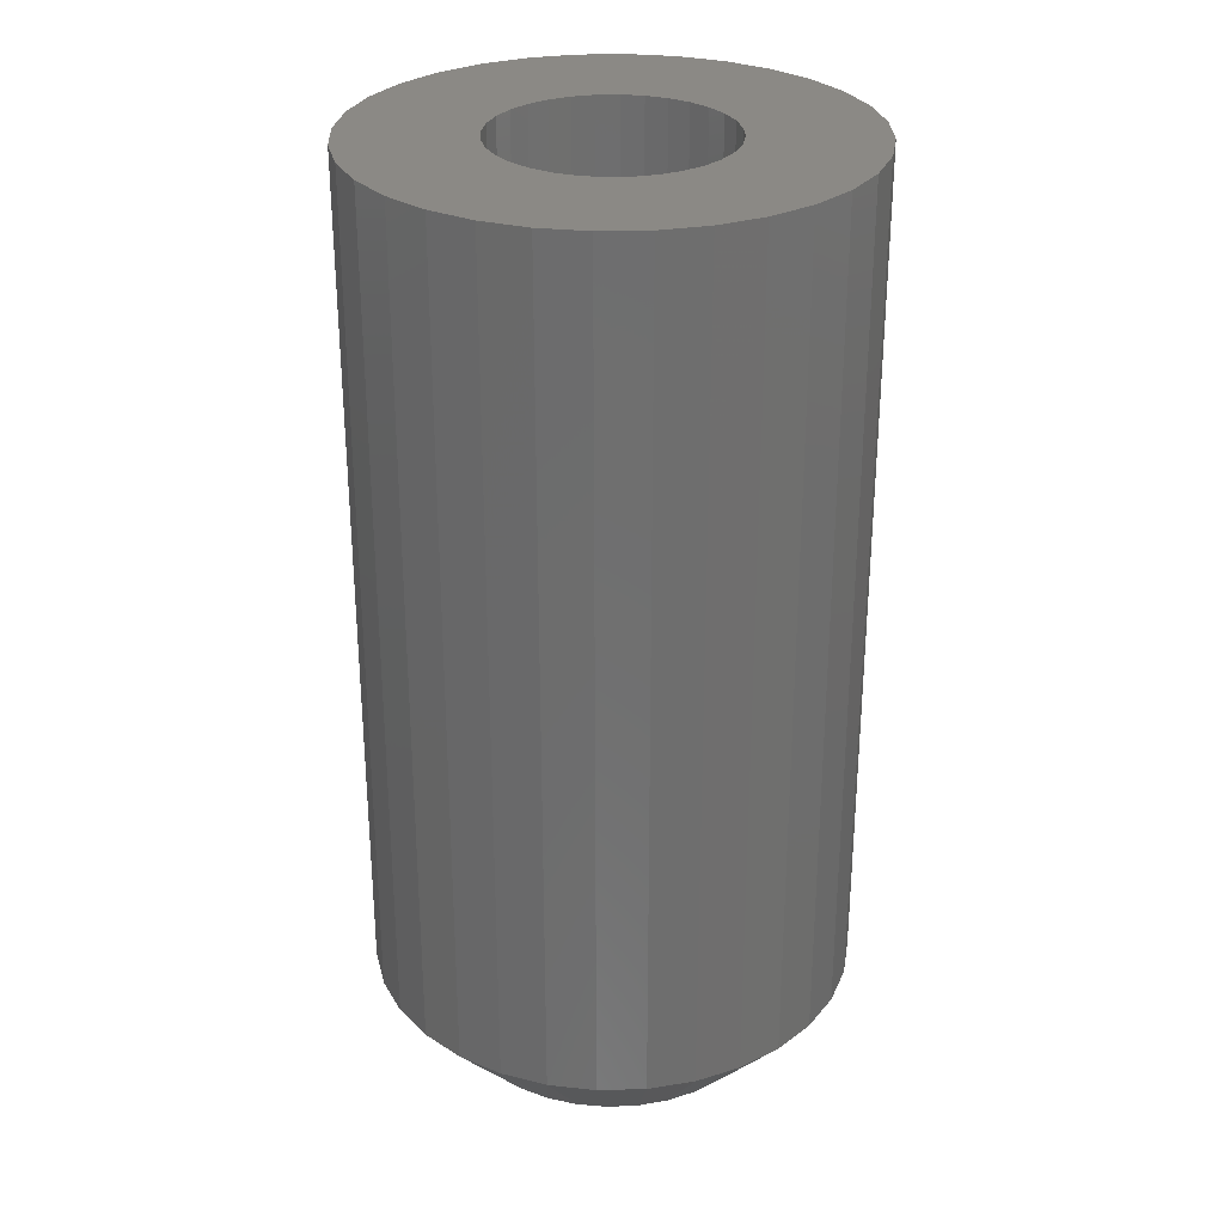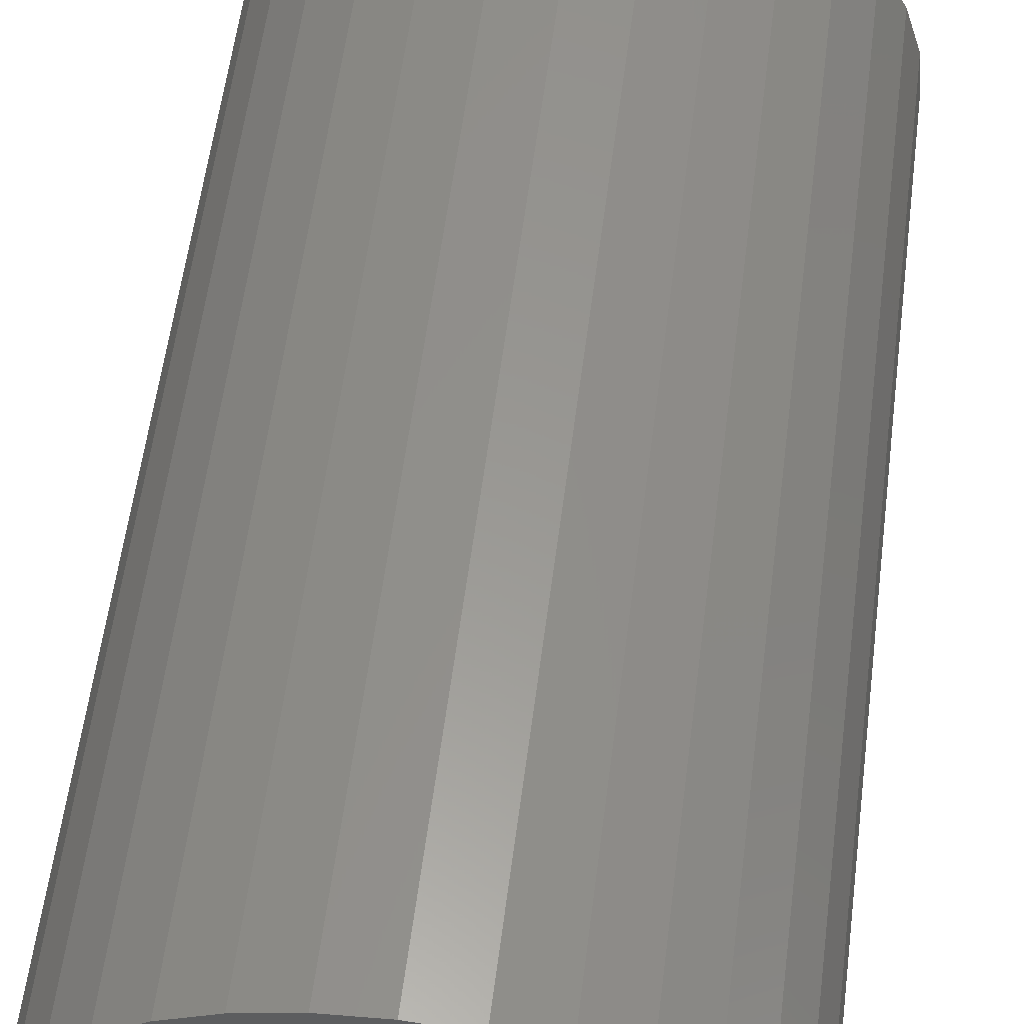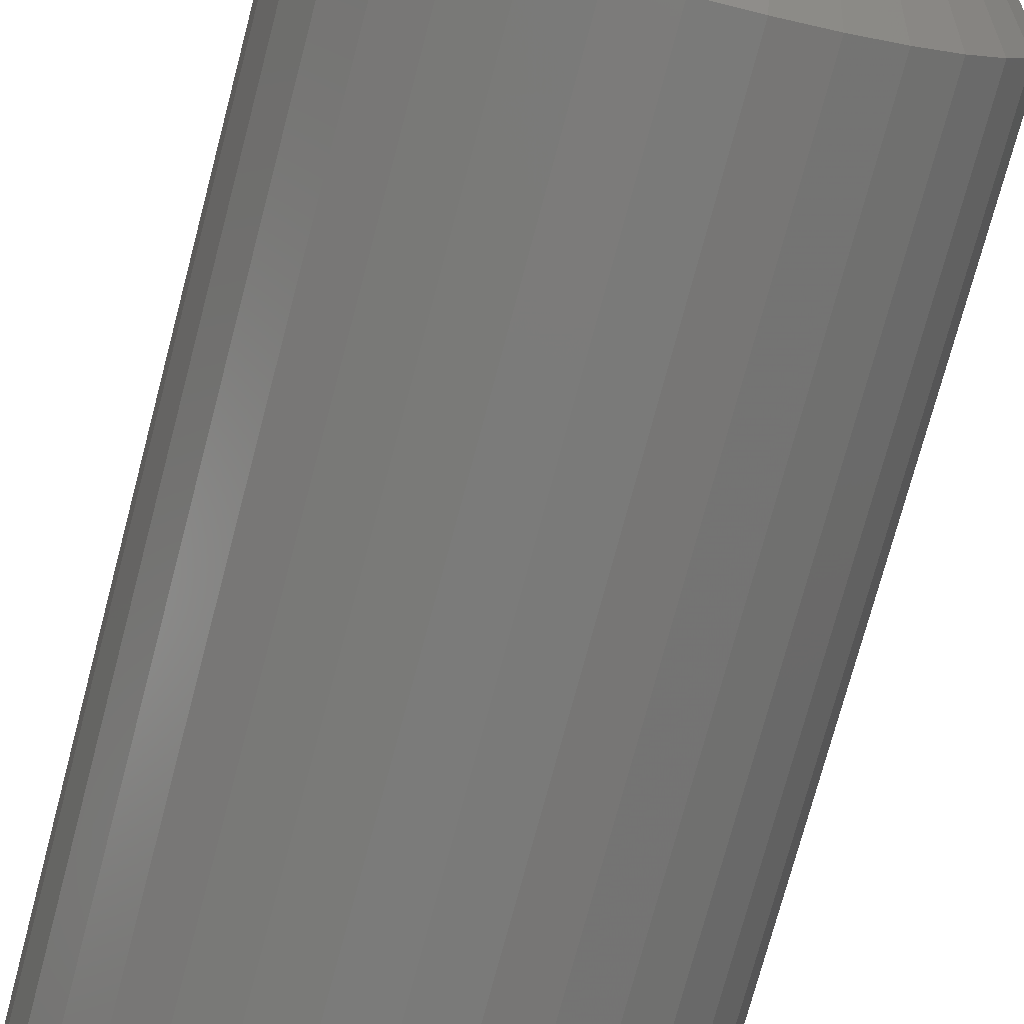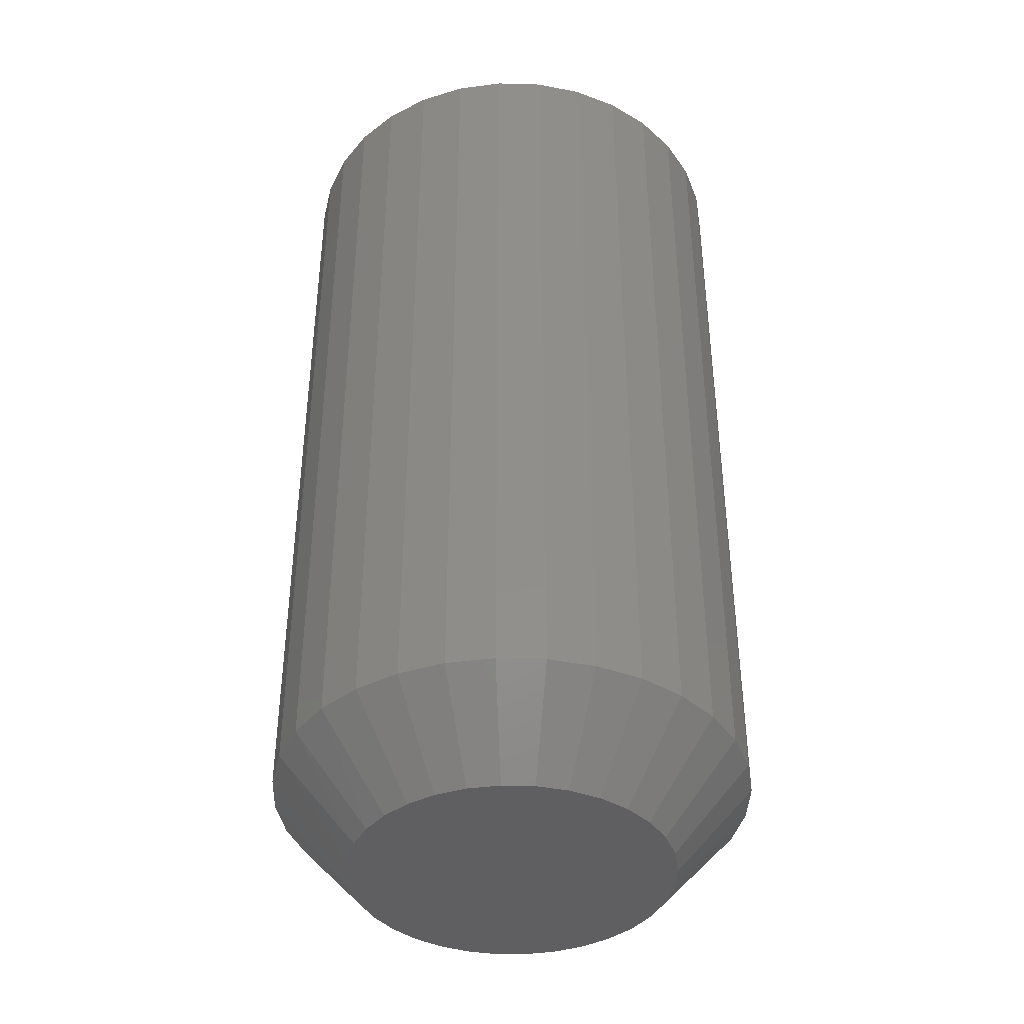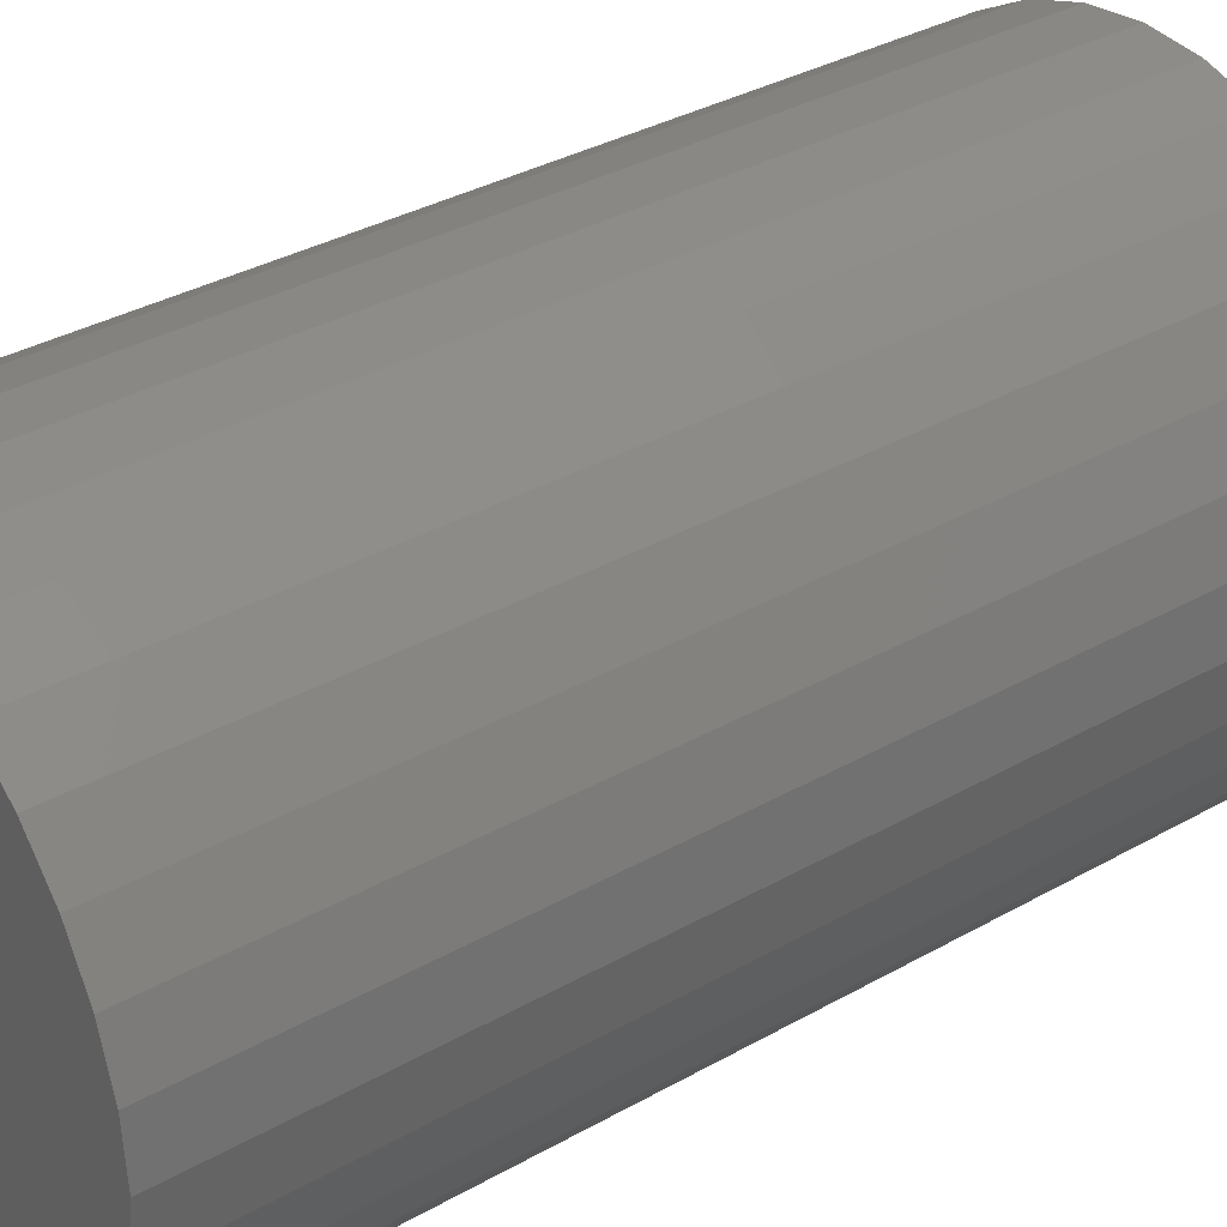
<metadata>
{"format":"stl","ext":"stl","renderer":"f3d","projection":"perspective","resolution":1024,"background":"white","views":[{"elev":29.2,"azim":-120.3,"up":"+Z"},{"elev":57.8,"azim":7.3,"up":"+Y"},{"elev":-74.0,"azim":165.2,"up":"+Y"},{"elev":-40.3,"azim":-63.9,"up":"+Z"},{"elev":32.8,"azim":51.4,"up":"+Y"}]}
</metadata>
<code>
# stl→obj: 225 verts, 442 faces
v -0.02991 0.1259 0
v -0.006159 0.1304 0
v 0.018 0.1304 0
v 0.04175 0.1259 0
v -0.05244 0.1172 0
v 0.06428 0.1172 0
v 0.05602 -0.121 0
v -0.04418 -0.121 0
v 0.07866 -0.1089 0
v -0.01962 -0.1284 0
v 0.03146 -0.1284 0
v 0.005921 -0.1309 0
v -0.06681 -0.1089 0
v -0.08665 -0.09258 0
v 0.0985 -0.09258 0
v -0.1029 -0.07274 0
v 0.1148 -0.07274 0
v -0.115 -0.0501 0
v 0.1269 -0.0501 0
v -0.1225 -0.02554 0
v 0.1343 -0.02554 0
v -0.125 -5.986e-07 0
v 0.1368 -9.712e-17 0
v -0.1228 0.02406 0
v 0.1346 0.02406 0
v -0.1162 0.04729 0
v 0.128 0.04729 0
v -0.1054 0.06892 0
v 0.1172 0.06892 0
v -0.09083 0.0882 0
v 0.1027 0.0882 0
v -0.07298 0.1045 0
v 0.08482 0.1045 0
v 0.007025 -0.08853 0.002282
v 0.02468 -0.08636 0.002716
v -0.01072 -0.08722 0.001846
v -0.02787 -0.08248 0.001426
v 0.04158 -0.08077 0.00313
v -0.04376 -0.07448 0.001035
v 0.05706 -0.072 0.00351
v -0.05779 -0.06353 0.0006911
v 0.07053 -0.06037 0.003841
v 0.05335 0.07893 0.003419
v -0.04746 0.07646 0.0009445
v 0.06738 0.06798 0.003764
v -0.03198 0.08523 0.001325
v 0.03746 0.08693 0.003029
v -0.01509 0.09081 0.001739
v 0.02031 0.09168 0.002608
v 0.00257 0.09299 0.002173
v -0.06094 0.06483 0.0006137
v -0.07188 0.0508 0.000345
v 0.079 0.05451 0.004049
v -0.07988 0.0349 0.0001486
v 0.08777 0.03902 0.004264
v -0.08463 0.01775 3.213e-05
v 0.09335 0.02212 0.004401
v -0.08594 -3.334e-17 1.755e-18
v 0.09553 0.004456 0.004455
v -0.08376 -0.01766 5.347e-05
v 0.09422 -0.01329 0.004423
v -0.07818 -0.03456 0.0001905
v 0.08948 -0.03045 0.004306
v -0.06941 -0.05005 0.0004058
v 0.08148 -0.04634 0.00411
v -0.005291 0.09299 0.3224
v 0.01245 0.09168 0.3228
v 0.0296 0.08693 0.3232
v 0.04549 0.07893 0.3236
v 0.05952 0.06798 0.324
v 0.07114 0.05451 0.3243
v 0.07991 0.03902 0.3245
v 0.08549 0.02212 0.3246
v 0.08767 0.004456 0.3247
v -0.02295 0.09081 0.322
v -0.03984 0.08523 0.3215
v -0.05533 0.07646 0.3212
v -0.0688 0.06483 0.3208
v -0.07974 0.0508 0.3206
v -0.08774 0.0349 0.3204
v -0.09249 0.01775 0.3202
v -0.0938 -3.334e-17 0.3202
v -0.0008362 -0.08853 0.3225
v -0.01858 -0.08722 0.3221
v -0.03573 -0.08248 0.3216
v -0.05162 -0.07448 0.3213
v -0.06565 -0.06353 0.3209
v -0.07727 -0.05005 0.3206
v -0.08604 -0.03456 0.3204
v -0.09162 -0.01766 0.3203
v 0.01682 -0.08636 0.3229
v 0.03372 -0.08077 0.3233
v 0.0492 -0.072 0.3237
v 0.06267 -0.06037 0.3241
v 0.07362 -0.04634 0.3243
v 0.08162 -0.03045 0.3245
v 0.08636 -0.01329 0.3246
v -0.08594 1.112e-17 0.75
v -0.08419 0.01771 0.75
v -0.1875 2.369e-17 0.75
v -0.07064 -0.05044 0.75
v -0.1728 -0.07402 0.75
v -0.05935 -0.0642 0.75
v -0.04559 -0.07549 0.75
v 0.08034 0.05044 0.75
v 0.08873 0.03474 0.75
v 0.1956 0.03773 0.75
v 0.06905 -0.0642 0.75
v 0.05529 -0.07549 0.75
v 0.1846 -0.07402 0.75
v 0.004852 0.09079 0.75
v 0.02256 0.08904 0.75
v 0.1667 0.1075 0.75
v 0.1427 0.1368 0.75
v 0.1134 0.1608 0.75
v 0.07994 0.1787 0.75
v 0.04366 0.1897 0.75
v 0.005921 0.1934 0.75
v -0.03181 0.1897 0.75
v -0.0681 0.1787 0.75
v -0.1015 0.1608 0.75
v -0.1308 0.1368 0.75
v -0.1549 0.1075 0.75
v -0.1728 0.07402 0.75
v -0.04559 0.07549 0.75
v -0.02989 0.08388 0.75
v -0.01286 0.08904 0.75
v -0.1838 -0.03773 0.75
v -0.07903 -0.03474 0.75
v -0.08419 -0.01771 0.75
v -0.1549 -0.1075 0.75
v -0.1308 -0.1368 0.75
v 0.004852 -0.09079 0.75
v -0.01286 -0.08904 0.75
v -0.02989 -0.08388 0.75
v -0.1015 -0.1608 0.75
v -0.0681 -0.1787 0.75
v -0.03181 -0.1897 0.75
v 0.005921 -0.1934 0.75
v 0.04366 -0.1897 0.75
v 0.07994 -0.1787 0.75
v 0.1134 -0.1608 0.75
v 0.1427 -0.1368 0.75
v 0.1667 -0.1075 0.75
v 0.0396 0.08388 0.75
v 0.05529 0.07549 0.75
v 0.1846 0.07402 0.75
v 0.0396 -0.08388 0.75
v 0.02256 -0.08904 0.75
v -0.1838 0.03773 0.75
v -0.07064 0.05044 0.75
v -0.05935 0.0642 0.75
v -0.07903 0.03474 0.75
v 0.06905 0.0642 0.75
v 0.1993 0 0.75
v 0.0939 0.01771 0.75
v 0.09564 0 0.75
v 0.1956 -0.03773 0.75
v 0.0939 -0.01771 0.75
v 0.08873 -0.03474 0.75
v 0.08034 -0.05044 0.75
v 0.004852 -0.09079 0.4297
v 0.02256 -0.08904 0.4297
v 0.0396 -0.08388 0.4297
v 0.05529 -0.07549 0.4297
v 0.06905 -0.0642 0.4297
v 0.08034 -0.05044 0.4297
v 0.08873 -0.03474 0.4297
v 0.0939 -0.01771 0.4297
v 0.09564 0 0.4297
v -0.01286 -0.08904 0.4297
v -0.02989 -0.08388 0.4297
v -0.04559 -0.07549 0.4297
v -0.05935 -0.0642 0.4297
v -0.07064 -0.05044 0.4297
v -0.07903 -0.03474 0.4297
v -0.08419 -0.01771 0.4297
v -0.08594 1.112e-17 0.4297
v 0.004852 0.09079 0.4297
v -0.01286 0.08904 0.4297
v -0.02989 0.08388 0.4297
v -0.04559 0.07549 0.4297
v -0.05935 0.0642 0.4297
v -0.07064 0.05044 0.4297
v -0.07903 0.03474 0.4297
v -0.08419 0.01771 0.4297
v 0.02256 0.08904 0.4297
v 0.0396 0.08388 0.4297
v 0.05529 0.07549 0.4297
v 0.06905 0.0642 0.4297
v 0.08034 0.05044 0.4297
v 0.08873 0.03474 0.4297
v 0.0939 0.01771 0.4297
v 0.1993 -4.737e-17 0.07031
v 0.1956 -0.03773 0.07031
v 0.1846 -0.07402 0.07031
v 0.1667 -0.1075 0.07031
v 0.1427 -0.1368 0.07031
v 0.1134 -0.1608 0.07031
v 0.07994 -0.1787 0.07031
v 0.04366 -0.1897 0.07031
v 0.005921 -0.1934 0.07031
v -0.03181 -0.1897 0.07031
v -0.0681 -0.1787 0.07031
v -0.1015 -0.1608 0.07031
v -0.1308 -0.1368 0.07031
v -0.1549 -0.1075 0.07031
v -0.1728 -0.07402 0.07031
v -0.1838 -0.03773 0.07031
v -0.1875 2.369e-17 0.07031
v -0.1838 0.03773 0.07031
v -0.1728 0.07402 0.07031
v -0.1549 0.1075 0.07031
v -0.1308 0.1368 0.07031
v -0.1015 0.1608 0.07031
v -0.0681 0.1787 0.07031
v -0.03181 0.1897 0.07031
v 0.005921 0.1934 0.07031
v 0.04366 0.1897 0.07031
v 0.07994 0.1787 0.07031
v 0.1134 0.1608 0.07031
v 0.1427 0.1368 0.07031
v 0.1667 0.1075 0.07031
v 0.1846 0.07402 0.07031
v 0.1956 0.03773 0.07031
f 1 2 3
f 4 1 3
f 5 1 4
f 6 5 4
f 7 8 9
f 10 8 7
f 11 10 7
f 12 10 11
f 8 13 9
f 9 13 14
f 9 14 15
f 15 14 16
f 15 16 17
f 17 16 18
f 17 18 19
f 19 18 20
f 19 20 21
f 21 20 22
f 21 22 23
f 23 22 24
f 23 24 25
f 25 24 26
f 25 26 27
f 27 26 28
f 27 28 29
f 29 28 30
f 29 30 31
f 31 30 32
f 31 32 33
f 33 32 5
f 33 5 6
f 34 35 36
f 37 36 35
f 38 37 35
f 39 37 38
f 40 39 38
f 41 39 40
f 42 41 40
f 43 44 45
f 46 44 43
f 47 46 43
f 48 46 47
f 49 48 47
f 50 48 49
f 44 51 45
f 45 51 52
f 45 52 53
f 53 52 54
f 53 54 55
f 55 54 56
f 55 56 57
f 57 56 58
f 57 58 59
f 59 58 60
f 59 60 61
f 61 60 62
f 61 62 63
f 63 62 64
f 63 64 65
f 65 64 41
f 65 41 42
f 66 49 67
f 67 49 47
f 67 47 68
f 68 47 43
f 68 43 69
f 69 43 45
f 69 45 70
f 70 45 53
f 70 53 71
f 71 53 55
f 71 55 72
f 72 55 57
f 72 57 73
f 73 57 59
f 73 59 74
f 49 66 50
f 50 66 75
f 50 75 48
f 48 75 76
f 48 76 46
f 46 76 77
f 46 77 44
f 44 77 78
f 44 78 51
f 51 78 79
f 51 79 52
f 52 79 80
f 52 80 54
f 54 80 81
f 54 81 56
f 56 81 82
f 56 82 58
f 83 36 84
f 84 36 37
f 84 37 85
f 85 37 39
f 85 39 86
f 86 39 41
f 86 41 87
f 87 41 64
f 87 64 88
f 88 64 62
f 88 62 89
f 89 62 60
f 89 60 90
f 90 60 58
f 90 58 82
f 36 83 34
f 34 83 91
f 34 91 35
f 35 91 92
f 35 92 38
f 38 92 93
f 38 93 40
f 40 93 94
f 40 94 42
f 42 94 95
f 42 95 65
f 65 95 96
f 65 96 63
f 63 96 97
f 63 97 61
f 61 97 74
f 61 74 59
f 84 91 83
f 91 84 85
f 91 85 92
f 92 85 86
f 92 86 93
f 93 86 87
f 93 87 94
f 70 77 69
f 69 77 76
f 69 76 68
f 68 76 75
f 68 75 67
f 67 75 66
f 94 87 95
f 95 87 88
f 95 88 96
f 96 88 89
f 96 89 97
f 97 89 90
f 97 90 74
f 74 90 82
f 74 82 73
f 73 82 81
f 73 81 72
f 72 81 80
f 72 80 71
f 71 80 79
f 71 79 70
f 70 79 78
f 70 78 77
f 98 99 100
f 101 102 103
f 103 102 104
f 105 106 107
f 108 109 110
f 111 112 113
f 111 113 114
f 111 114 115
f 111 115 116
f 111 116 117
f 111 117 118
f 111 118 119
f 111 119 120
f 111 120 121
f 111 121 122
f 111 122 123
f 123 124 125
f 123 125 126
f 123 126 127
f 123 127 111
f 128 102 101
f 128 101 129
f 128 129 130
f 128 130 98
f 128 98 100
f 131 132 133
f 131 133 134
f 131 134 135
f 131 135 104
f 131 104 102
f 133 132 136
f 133 136 137
f 133 137 138
f 133 138 139
f 133 139 140
f 133 140 141
f 133 141 142
f 133 142 143
f 133 143 144
f 113 112 145
f 113 145 146
f 113 146 147
f 144 110 109
f 144 109 148
f 144 148 149
f 144 149 133
f 150 151 124
f 124 151 152
f 124 152 125
f 100 99 150
f 150 99 153
f 150 153 151
f 105 107 154
f 154 107 147
f 154 147 146
f 107 106 155
f 155 106 156
f 155 156 157
f 155 157 158
f 158 157 159
f 158 159 160
f 158 160 110
f 110 160 161
f 110 161 108
f 162 149 163
f 163 149 148
f 163 148 164
f 164 148 109
f 164 109 165
f 165 109 108
f 165 108 166
f 166 108 161
f 166 161 167
f 167 161 160
f 167 160 168
f 168 160 159
f 168 159 169
f 169 159 157
f 169 157 170
f 149 162 133
f 133 162 171
f 133 171 134
f 134 171 172
f 134 172 135
f 135 172 173
f 135 173 104
f 104 173 174
f 104 174 103
f 103 174 175
f 103 175 101
f 101 175 176
f 101 176 129
f 129 176 177
f 129 177 130
f 130 177 178
f 130 178 98
f 179 127 180
f 180 127 126
f 180 126 181
f 181 126 125
f 181 125 182
f 182 125 152
f 182 152 183
f 183 152 151
f 183 151 184
f 184 151 153
f 184 153 185
f 185 153 99
f 185 99 186
f 186 99 98
f 186 98 178
f 127 179 111
f 111 179 187
f 111 187 112
f 112 187 188
f 112 188 145
f 145 188 189
f 145 189 146
f 146 189 190
f 146 190 154
f 154 190 191
f 154 191 105
f 105 191 192
f 105 192 106
f 106 192 193
f 106 193 156
f 156 193 170
f 156 170 157
f 180 187 179
f 187 180 181
f 187 181 188
f 188 181 182
f 188 182 189
f 189 182 183
f 189 183 190
f 166 173 165
f 165 173 172
f 165 172 164
f 164 172 171
f 164 171 163
f 163 171 162
f 190 183 191
f 191 183 184
f 191 184 192
f 192 184 185
f 192 185 193
f 193 185 186
f 193 186 170
f 170 186 178
f 170 178 169
f 169 178 177
f 169 177 168
f 168 177 176
f 168 176 167
f 167 176 175
f 167 175 166
f 166 175 174
f 166 174 173
f 194 155 195
f 195 155 158
f 195 158 196
f 196 158 110
f 196 110 197
f 197 110 144
f 197 144 198
f 198 144 143
f 198 143 199
f 199 143 142
f 199 142 200
f 200 142 141
f 200 141 201
f 201 141 140
f 201 140 202
f 202 140 139
f 202 139 203
f 203 139 138
f 203 138 204
f 204 138 137
f 204 137 205
f 205 137 136
f 205 136 206
f 206 136 132
f 206 132 207
f 207 132 131
f 207 131 208
f 208 131 102
f 208 102 209
f 209 102 128
f 209 128 210
f 210 128 100
f 210 100 211
f 211 100 150
f 211 150 212
f 212 150 124
f 212 124 213
f 213 124 123
f 213 123 214
f 214 123 122
f 214 122 215
f 215 122 121
f 215 121 216
f 216 121 120
f 216 120 217
f 217 120 119
f 217 119 218
f 218 119 118
f 218 118 219
f 219 118 117
f 219 117 220
f 220 117 116
f 220 116 221
f 221 116 115
f 221 115 222
f 222 115 114
f 222 114 223
f 223 114 113
f 223 113 224
f 224 113 147
f 224 147 225
f 225 147 107
f 225 107 194
f 194 107 155
f 202 10 12
f 12 201 202
f 13 205 14
f 14 205 206
f 14 206 16
f 16 206 207
f 16 207 18
f 18 207 208
f 18 208 20
f 20 208 209
f 20 209 22
f 22 209 210
f 199 9 198
f 198 9 15
f 198 15 197
f 197 15 17
f 197 17 196
f 196 17 19
f 196 19 195
f 195 19 21
f 195 21 194
f 194 21 23
f 205 13 204
f 204 13 8
f 204 8 203
f 203 8 10
f 203 10 202
f 9 199 7
f 7 199 200
f 7 200 11
f 11 200 201
f 11 201 12
f 3 218 219
f 2 217 218
f 2 218 3
f 31 222 29
f 29 222 223
f 29 223 27
f 27 223 224
f 27 224 25
f 25 224 225
f 25 225 23
f 23 225 194
f 22 210 24
f 24 210 211
f 24 211 26
f 26 211 212
f 26 212 28
f 28 212 213
f 28 213 30
f 30 213 214
f 30 214 32
f 32 214 215
f 32 215 5
f 5 215 216
f 5 216 1
f 1 216 217
f 1 217 2
f 222 31 221
f 221 31 33
f 221 33 220
f 220 33 6
f 220 6 219
f 219 6 4
f 219 4 3

</code>
